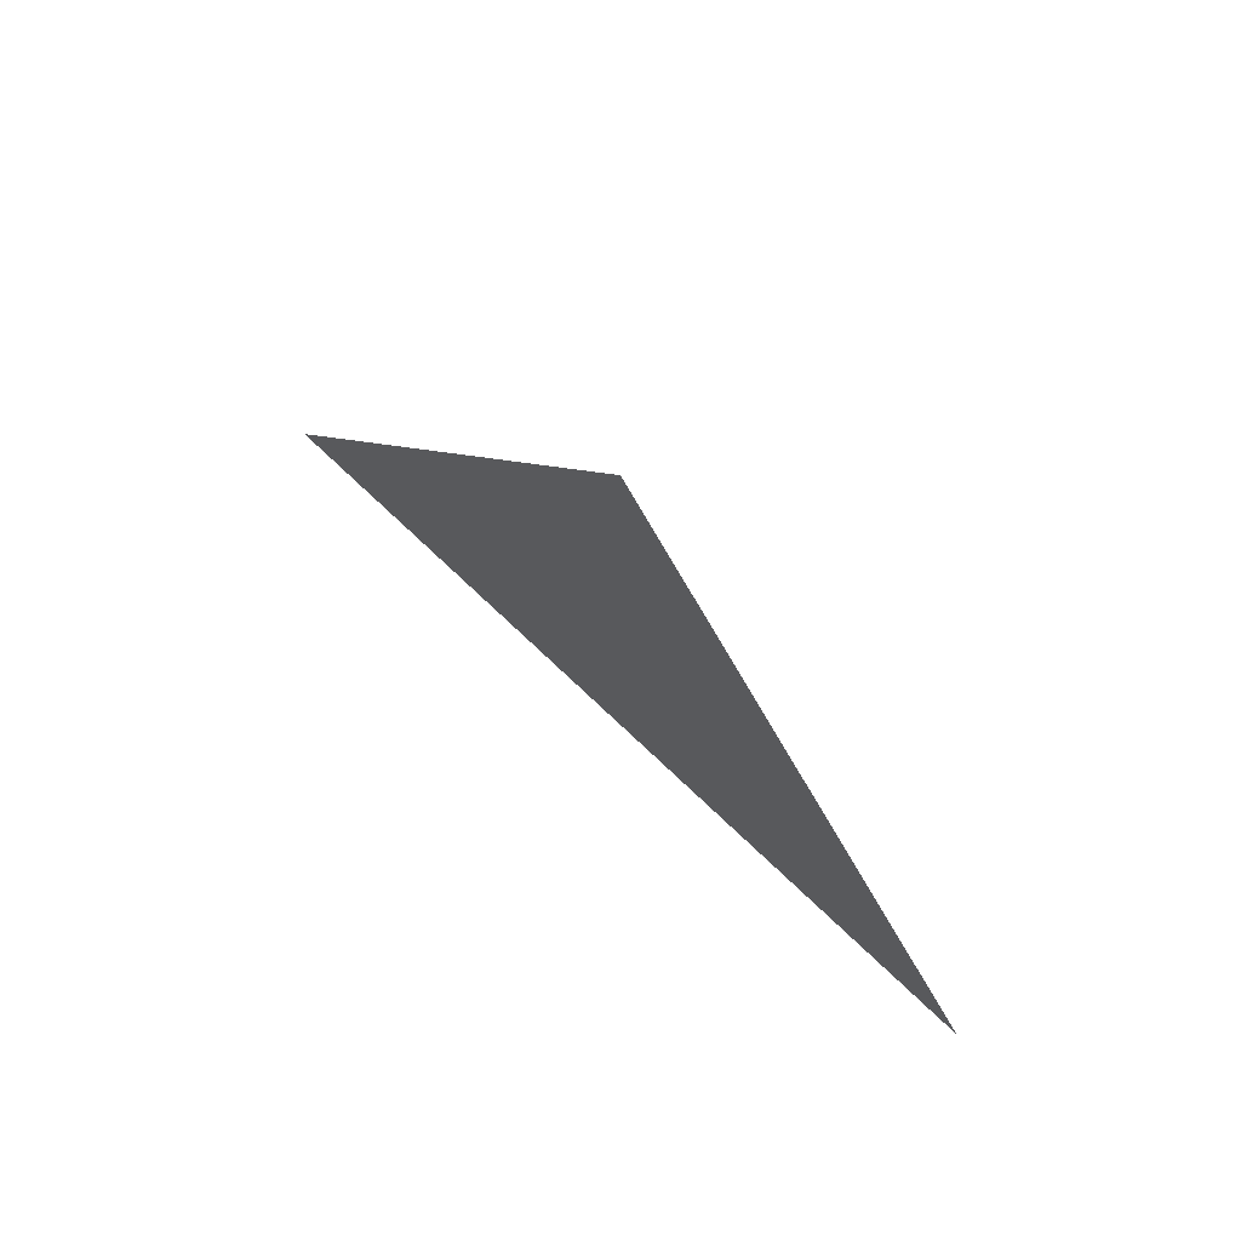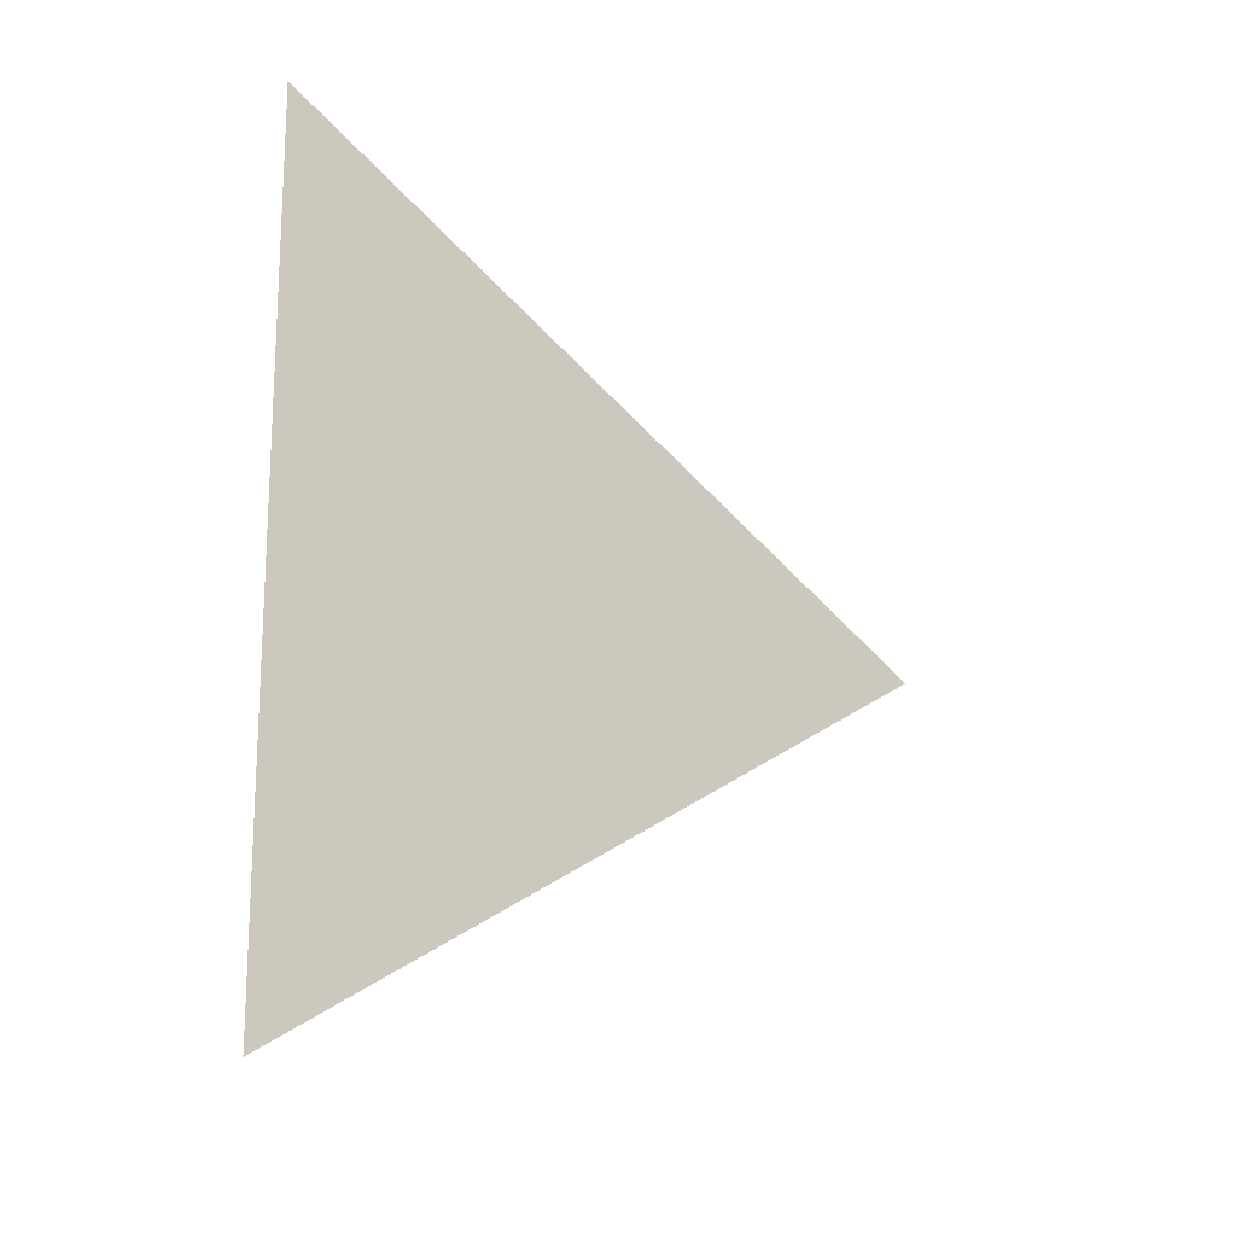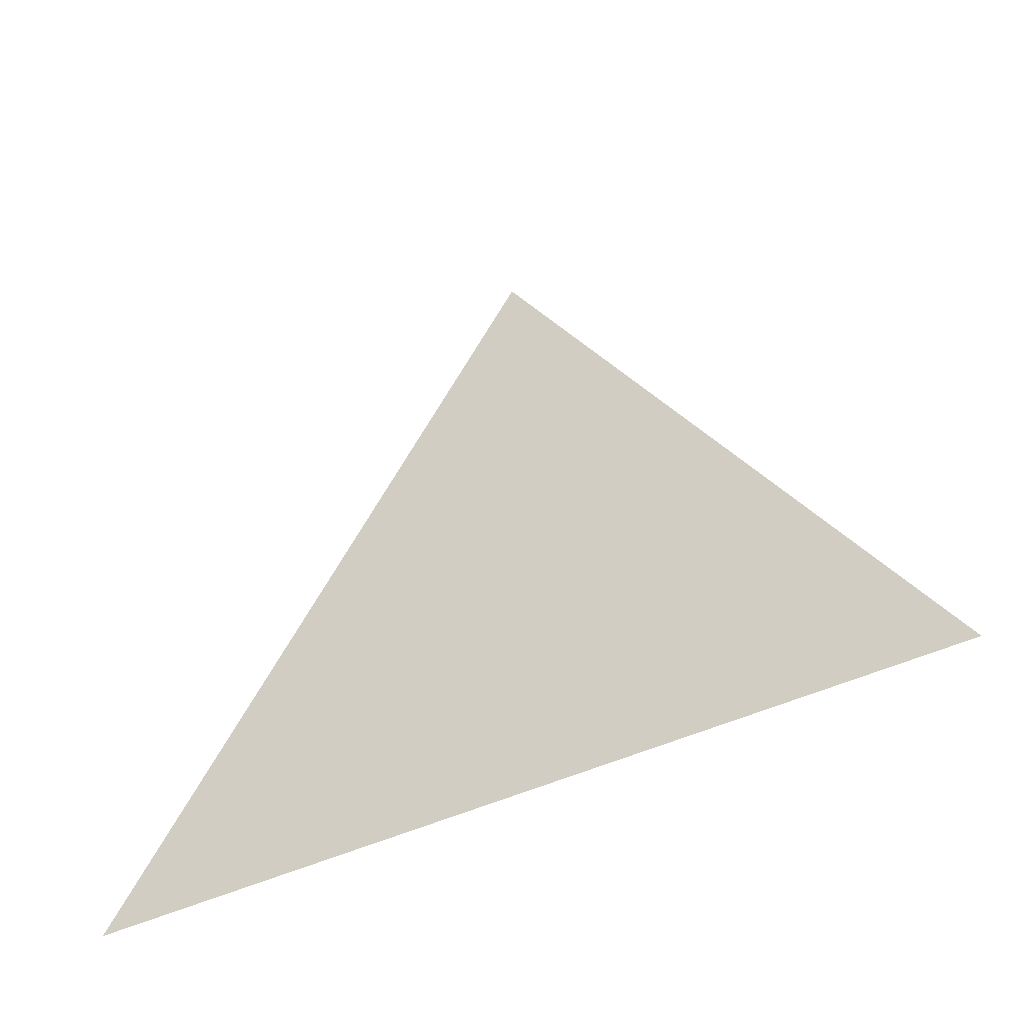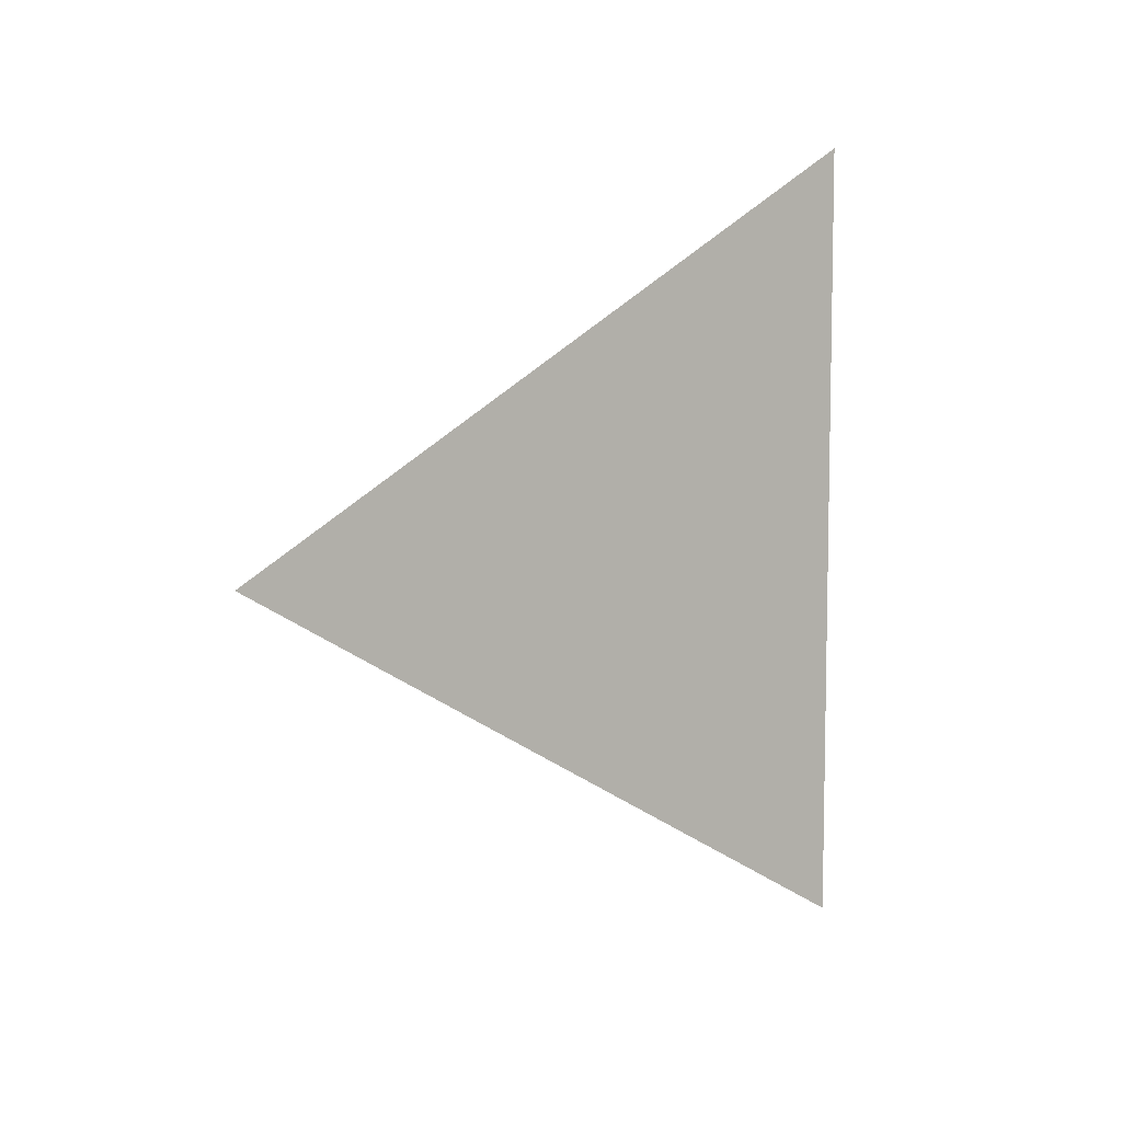
<metadata>
{"format":"obj","ext":"obj","renderer":"f3d","projection":"perspective","resolution":1024,"background":"white","views":[{"elev":74.4,"azim":133.4,"up":"+Y"},{"elev":-17.0,"azim":52.1,"up":"+Z"},{"elev":-48.2,"azim":117.4,"up":"+Y"},{"elev":7.2,"azim":-126.1,"up":"+Z"}]}
</metadata>
<code>
v -0.09272 -1.565 1.443
v -0.09272 -1.64 1.486
v -0.09272 -1.64 1.399
g group_14776568_140627914472176
f 1 2 3

</code>
